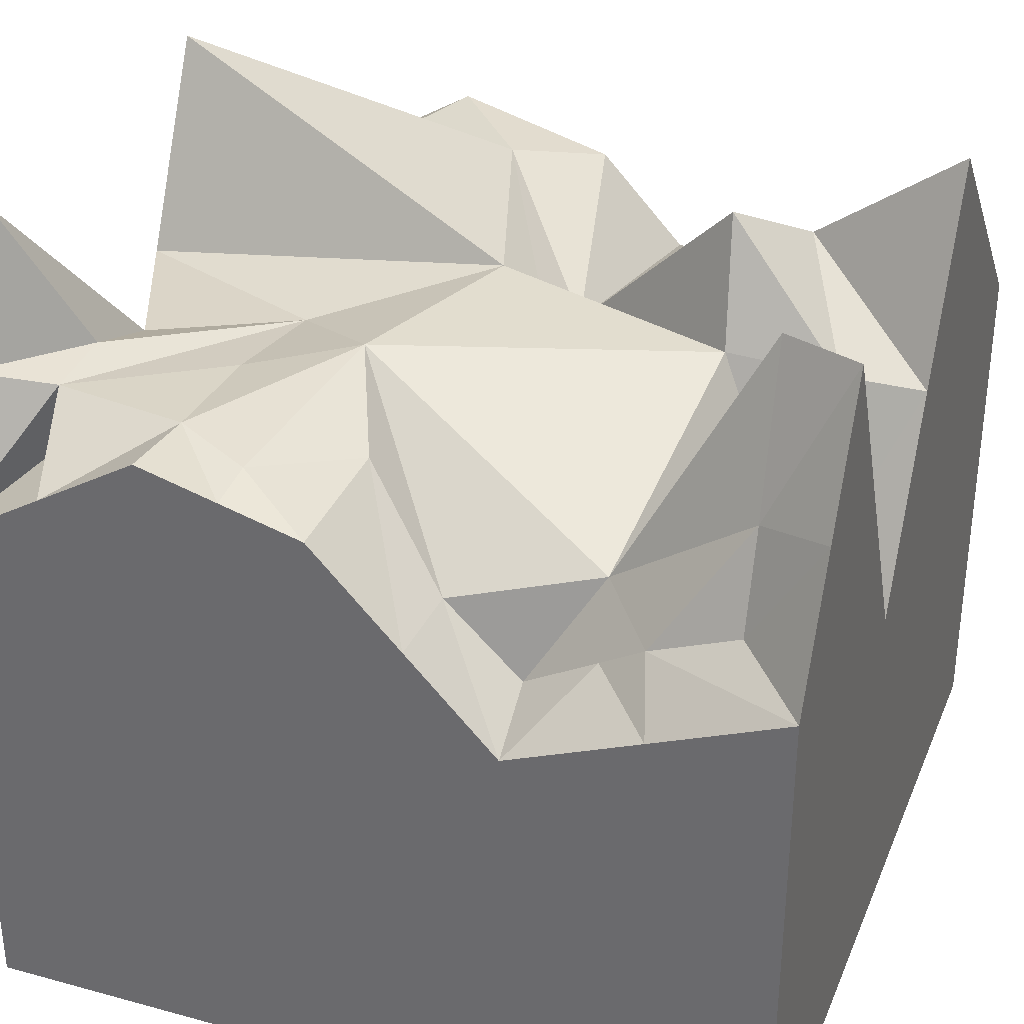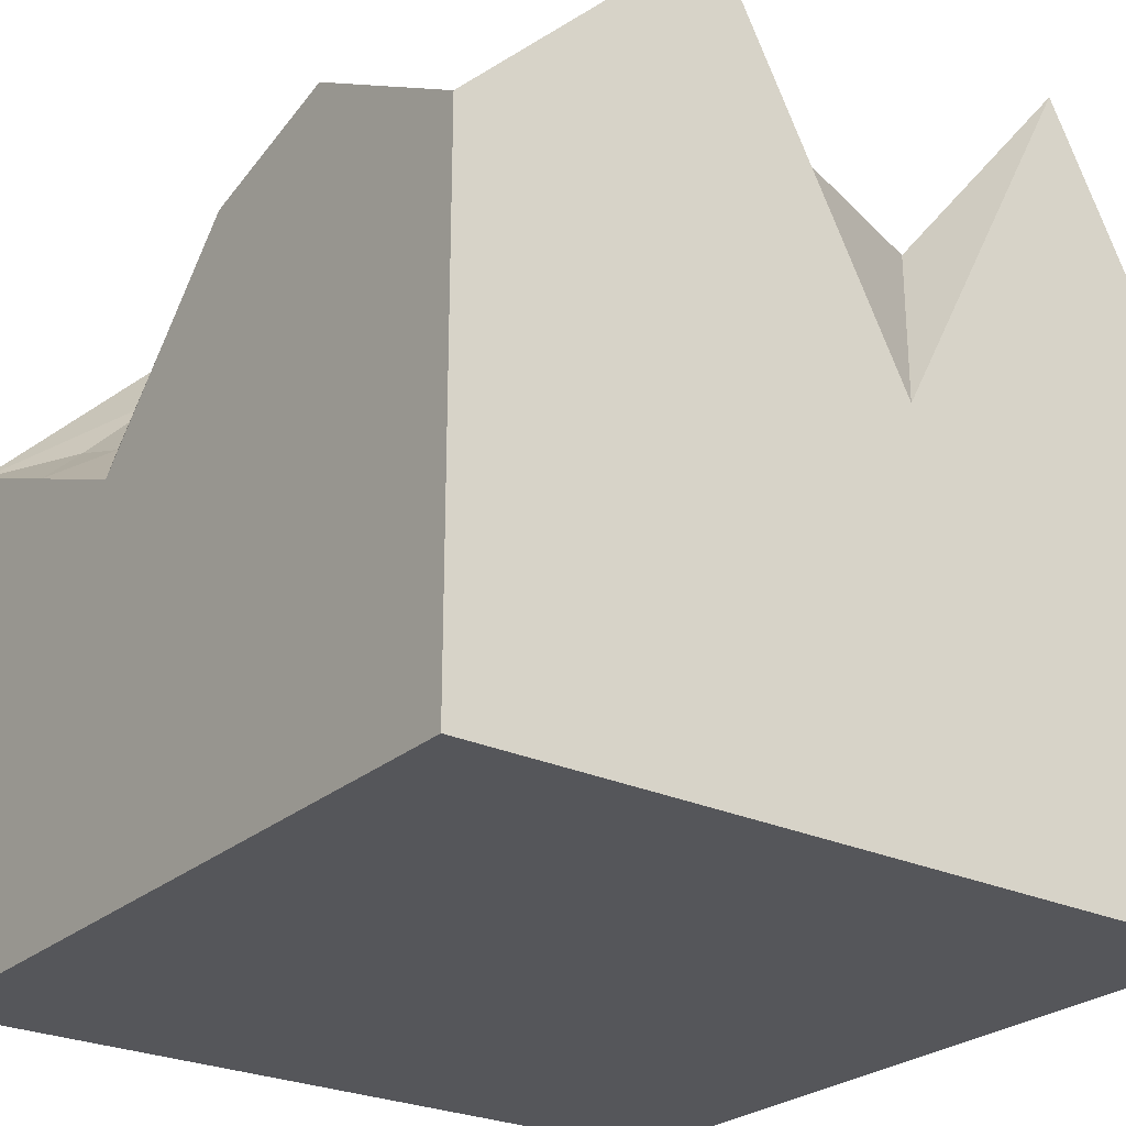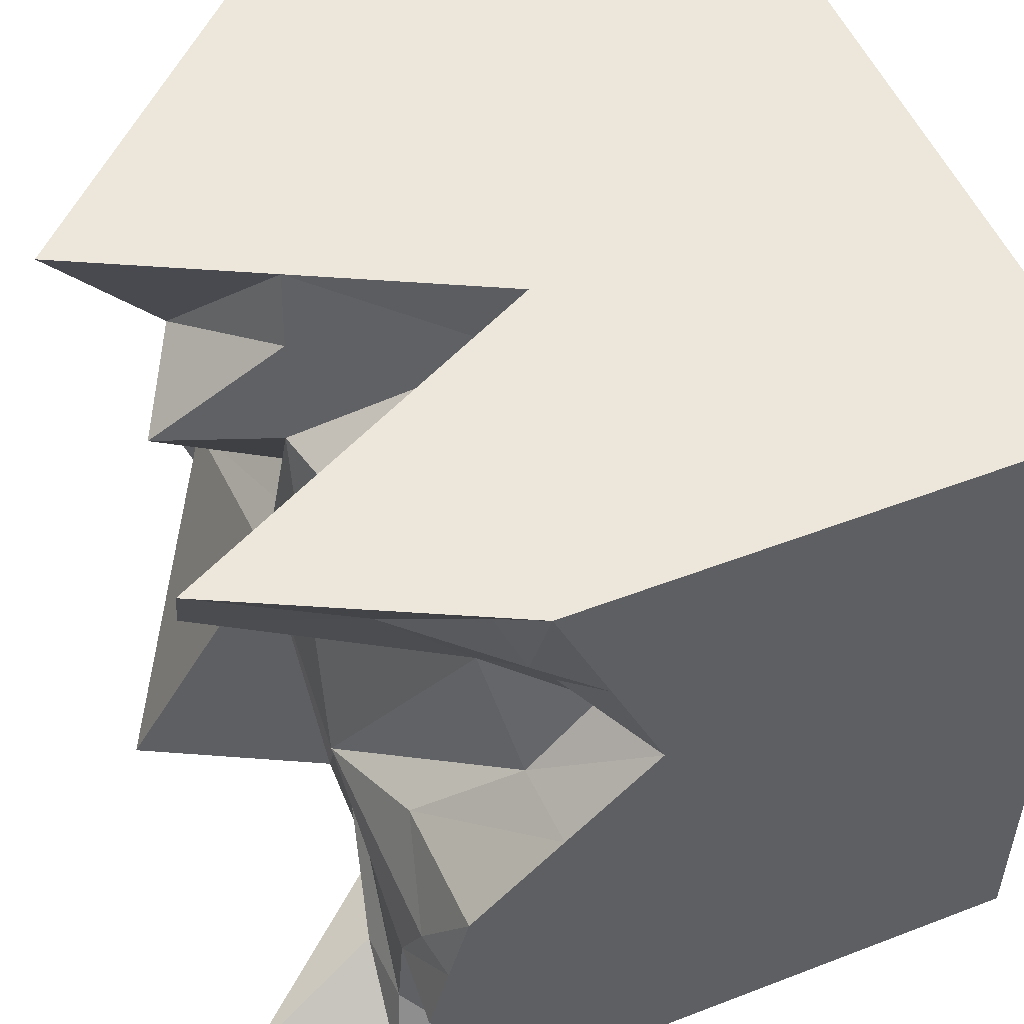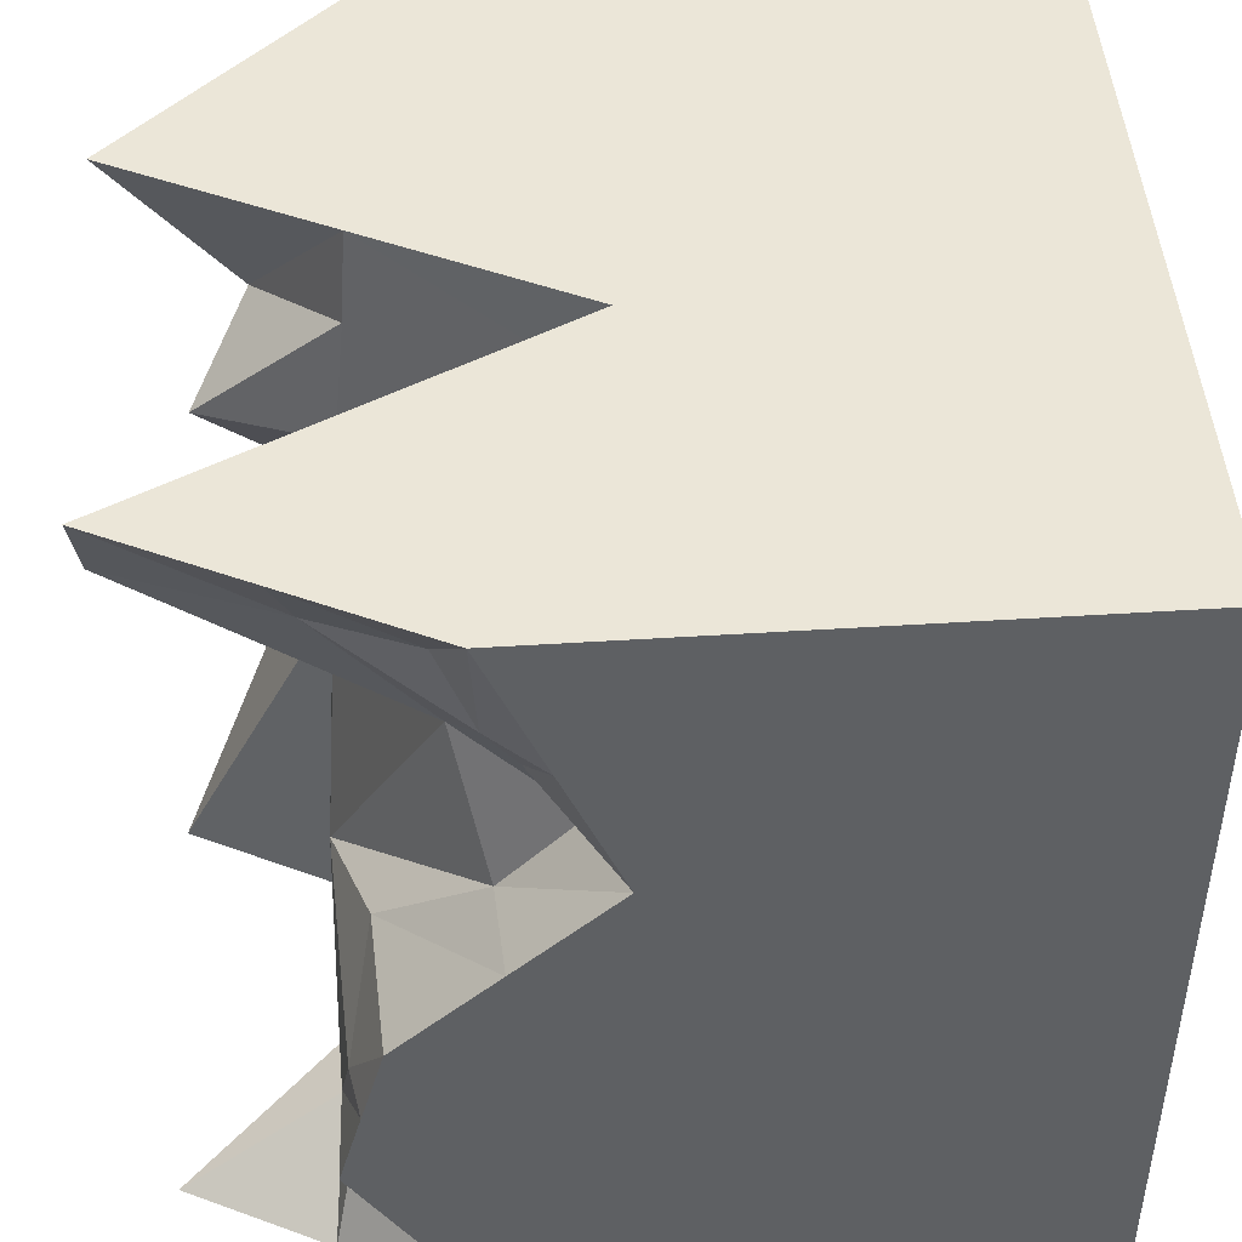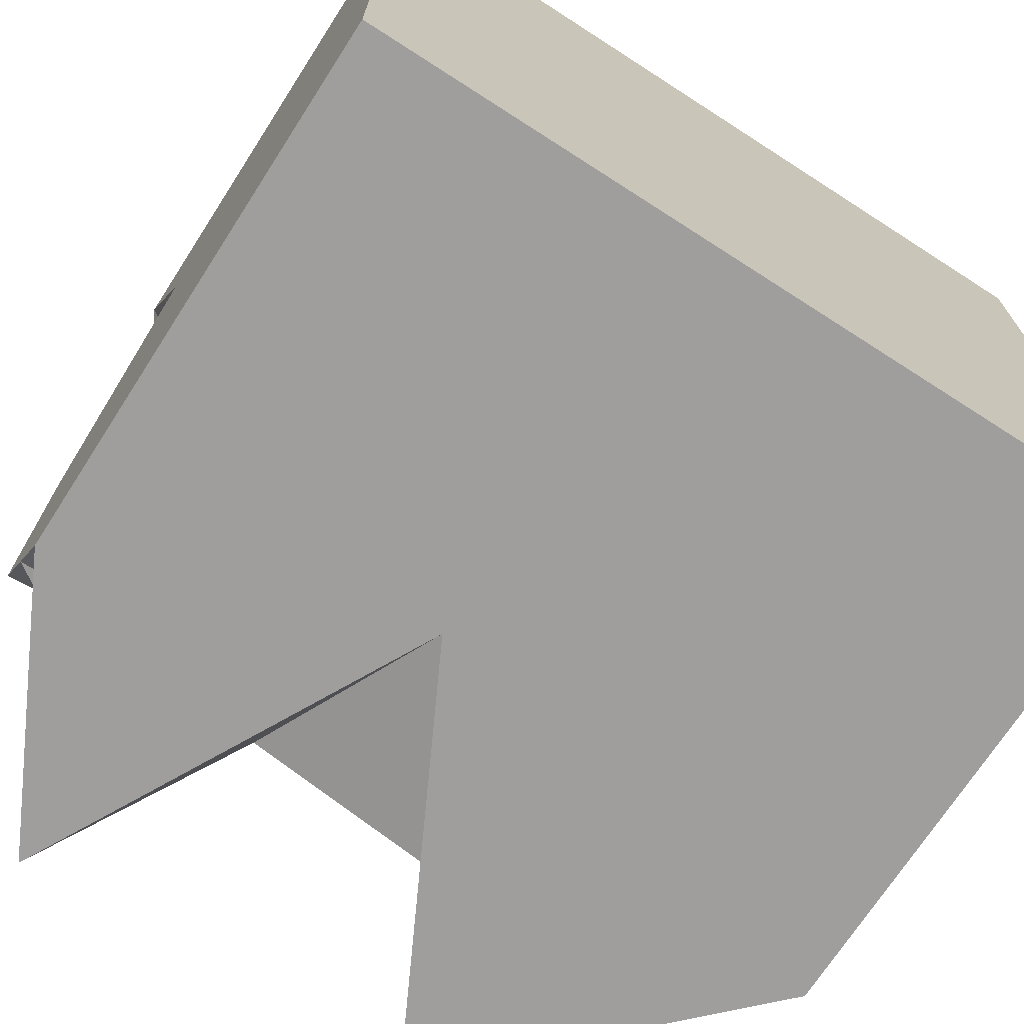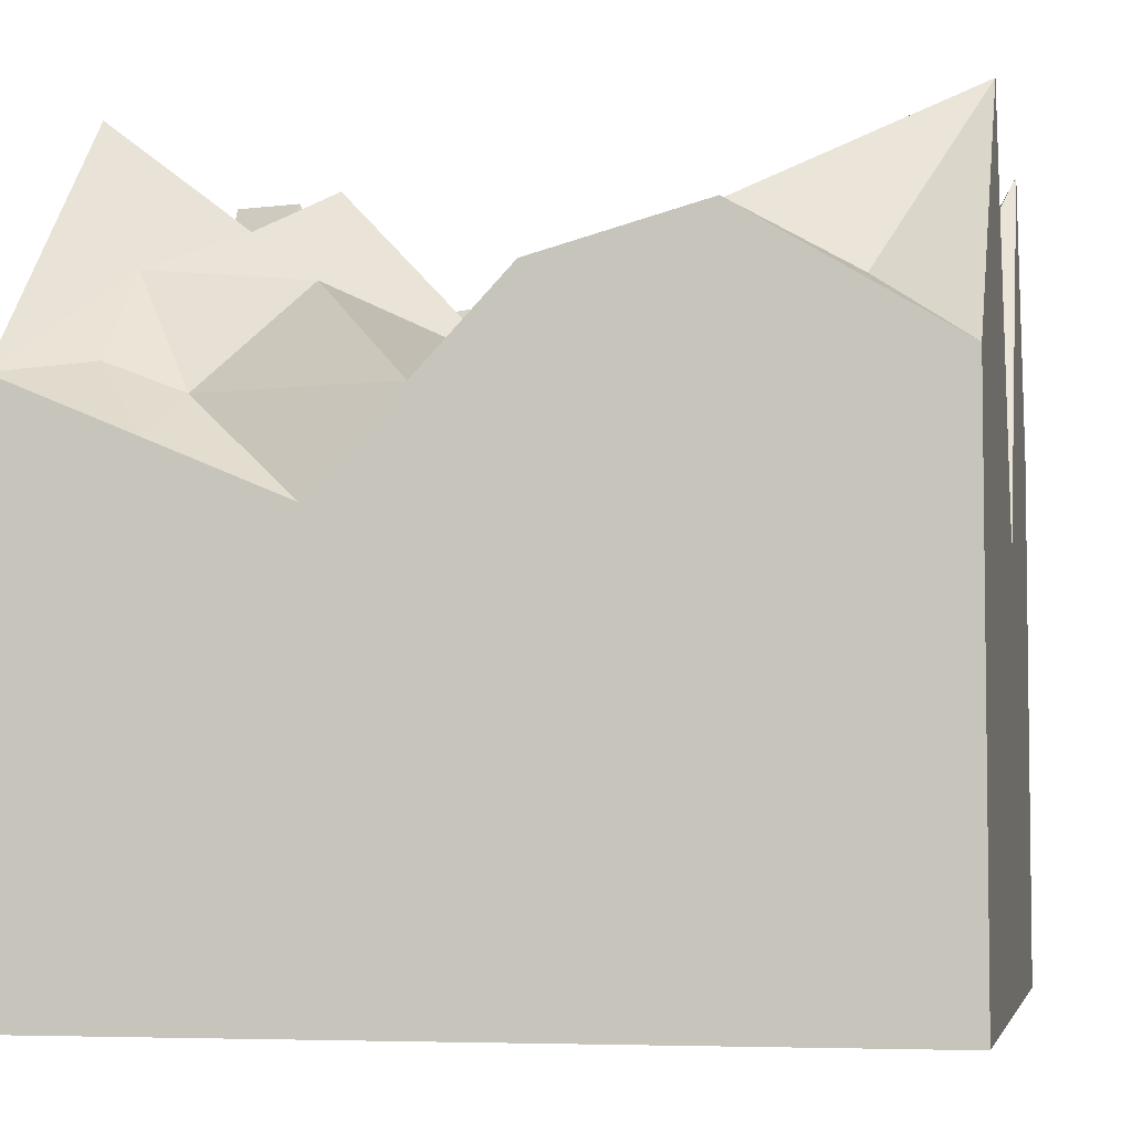
<metadata>
{"format":"obj","ext":"obj","renderer":"f3d","projection":"perspective","resolution":1024,"background":"white","views":[{"elev":33.6,"azim":-69.6,"up":"+Y"},{"elev":-25.8,"azim":143.5,"up":"+Y"},{"elev":52.2,"azim":-112.5,"up":"+Z"},{"elev":46.2,"azim":-94.2,"up":"+Z"},{"elev":-71.1,"azim":-32.8,"up":"+Z"},{"elev":-4.8,"azim":101.2,"up":"+Y"}]}
</metadata>
<code>
o Cube
v 0.4145 0.1857 0.4086
v 0.5 -0.5 0.5
v 0.5 -0.5 -0.5
v -0.4185 0.1959 0.4154
v -0.3699 0.2195 -0.4218
v -0.5 -0.5 0.5
v -0.5 -0.5 -0.5
v -0.5 -0.5 0
v 0.5 -0.5 0
v -0.3325 0.269 -0.04588
v -0.5 -0.5 0.25
v 0.5 -0.5 0.25
v -0.3992 0.05895 0.1615
v 0.5 -0.5 -0.25
v -0.3972 0.3101 -0.2424
v -0.5 -0.5 -0.25
v 0 -0.5 0.5
v 0 -0.5 -0.5
v -0.07281 0.02542 0.3965
v 0.25 -0.5 -0.5
v 0.25 -0.5 0.5
v -0.2825 0.3173 -0.4063
v -0.25 -0.5 0.5
v -0.25 -0.5 -0.5
v -0.2887 0.4947 0.4042
v -0.5 -0.5 0.375
v 0.4168 0.1486 0.3125
v 0.5 -0.5 0.375
v -0.4224 0.1556 0.3095
v 0.125 -0.5 0.5
v 0.125 -0.5 -0.5
v 0.02985 0.2643 0.3994
v -0.125 -0.5 -0.5
v -0.1762 0.2718 0.4036
v -0.1717 0.2742 -0.4055
v -0.125 -0.5 0.5
v -0.3724 0.3101 -0.4083
v -0.375 -0.5 0.5
v -0.375 -0.5 -0.5
v -0.3692 0.3085 0.412
v 0.3925 0.2536 -0.3828
v 0.5 -0.5 -0.3743
v -0.5 -0.5 -0.3743
v 0.375 -0.5 -0.5
v 0.304 0.3016 0.4076
v 0.375 -0.5 0.5
v 0.5 -0.5 0.125
v -0.3985 0.149 0.06665
v -0.5 -0.5 0.125
v -0.5 -0.5 -0.125
v 0.3986 0.2973 -0.1477
v 0.5 -0.5 -0.125
v -0.441 0.2984 -0.1474
v -0.4153 0.3317 -0.5
v -0.5 0.1635 -0.5
v 0.5 0.2395 -0.3743
v 0.5 0.1635 -0.5
v -0.5 0.2395 -0.3743
v 0.3347 0.3317 0.5
v 0.5 0.1635 0.5
v 0.5 0.1427 0.05998
v 0.5 0.2604 -0.0507
v -0.5 0.1427 0.05998
v -0.5 0.2604 -0.0507
v 0.5 0.09426 0.3353
v 0.5 0.02505 0.1707
v -0.5 0.09426 0.3353
v -0.5 0.02505 0.1707
v 0.5 0.2875 -0.1503
v 0.5 0.3146 -0.25
v -0.5 0.2875 -0.1503
v -0.5 0.3146 -0.25
v 0.04446 0.2568 -0.5
v -0.08054 0.01356 -0.5
v -0.2055 0.2568 0.5
v -0.08054 0.01356 0.5
v 0.04446 0.2568 0.5
v 0.1695 0.5 0.5
v 0.3347 0.3317 -0.5
v 0.1695 0.5 -0.5
v -0.2055 0.2568 -0.5
v -0.3305 0.5 -0.5
v -0.4153 0.3317 0.5
v -0.3305 0.5 0.5
v -0.5 0.1635 0.5
v 0.1157 0.2576 -0.005175
v 0.1407 0.2118 0.03883
v 0.08431 0.3009 -0.04232
v -0.1701 0.3115 -0.119
v -0.07027 0.2672 -0.2399
v -0.2357 0.2941 -0.2468
v 0.01248 0.2792 0.2631
v 0.08457 0.4257 0.2445
v 0.1903 0.3609 0.3174
v 0.1827 0.3056 0.2429
v -0.3458 0.1859 0.2418
v -0.4137 0.1194 0.2541
f 85 38 83
f 6 67 26
f 57 44 79
f 60 28 65
f 62 52 69
f 8 71 50
f 66 47 61
f 11 63 49
f 16 58 43
f 70 42 56
f 74 33 81
f 76 30 77
f 78 46 59
f 80 31 73
f 82 39 54
f 7 2 3
f 84 36 75
f 65 12 66
f 26 68 11
f 73 18 74
f 77 21 78
f 75 17 76
f 81 24 82
f 15 91 37
f 54 7 55
f 83 23 84
f 92 88 89
f 56 3 57
f 43 55 7
f 59 2 60
f 79 20 80
f 49 64 8
f 61 9 62
f 50 72 16
f 69 14 70
f 37 55 5
f 45 60 1
f 10 63 48
f 97 68 67
f 15 71 53
f 34 76 19
f 70 41 51
f 35 82 22
f 40 84 25
f 1 65 27
f 29 85 4
f 73 35 90
f 19 77 32
f 25 75 34
f 22 54 37
f 4 83 40
f 48 68 13
f 93 95 87
f 53 64 10
f 90 88 73
f 45 95 94
f 96 97 29
f 70 56 41
f 80 73 88
f 41 57 79
f 74 81 35
f 22 37 90
f 35 22 90
f 90 91 89
f 89 15 53
f 10 48 89
f 48 13 96
f 89 48 96
f 89 53 10
f 73 74 35
f 90 89 88
f 13 97 96
f 96 29 40
f 29 4 40
f 51 69 70
f 87 86 92
f 86 88 92
f 93 94 95
f 19 32 92
f 25 34 96
f 34 19 96
f 40 25 96
f 89 96 92
f 92 96 19
f 85 6 38
f 6 85 67
f 57 3 44
f 60 2 28
f 62 9 52
f 8 64 71
f 66 12 47
f 11 68 63
f 16 72 58
f 70 14 42
f 74 18 33
f 76 17 30
f 78 21 46
f 80 20 31
f 82 24 39
f 7 6 2
f 84 23 36
f 65 28 12
f 26 67 68
f 73 31 18
f 77 30 21
f 75 36 17
f 81 33 24
f 58 72 15
f 15 89 91
f 91 90 37
f 37 5 58
f 5 55 58
f 58 15 37
f 54 39 7
f 83 38 23
f 56 42 3
f 43 58 55
f 59 46 2
f 79 44 20
f 49 63 64
f 61 47 9
f 50 71 72
f 69 52 14
f 37 54 55
f 45 59 60
f 10 64 63
f 67 29 97
f 97 13 68
f 15 72 71
f 34 75 76
f 35 81 82
f 40 83 84
f 1 60 65
f 29 67 85
f 19 76 77
f 25 84 75
f 22 82 54
f 4 85 83
f 48 63 68
f 65 66 27
f 66 61 27
f 62 69 51
f 61 62 87
f 27 61 95
f 45 1 27
f 95 61 87
f 62 51 87
f 51 88 86
f 51 86 87
f 45 27 95
f 87 92 93
f 53 71 64
f 94 93 32
f 93 92 32
f 32 77 94
f 77 78 94
f 78 59 45
f 94 78 45
f 79 80 41
f 80 88 51
f 41 80 51
f 41 56 57

</code>
